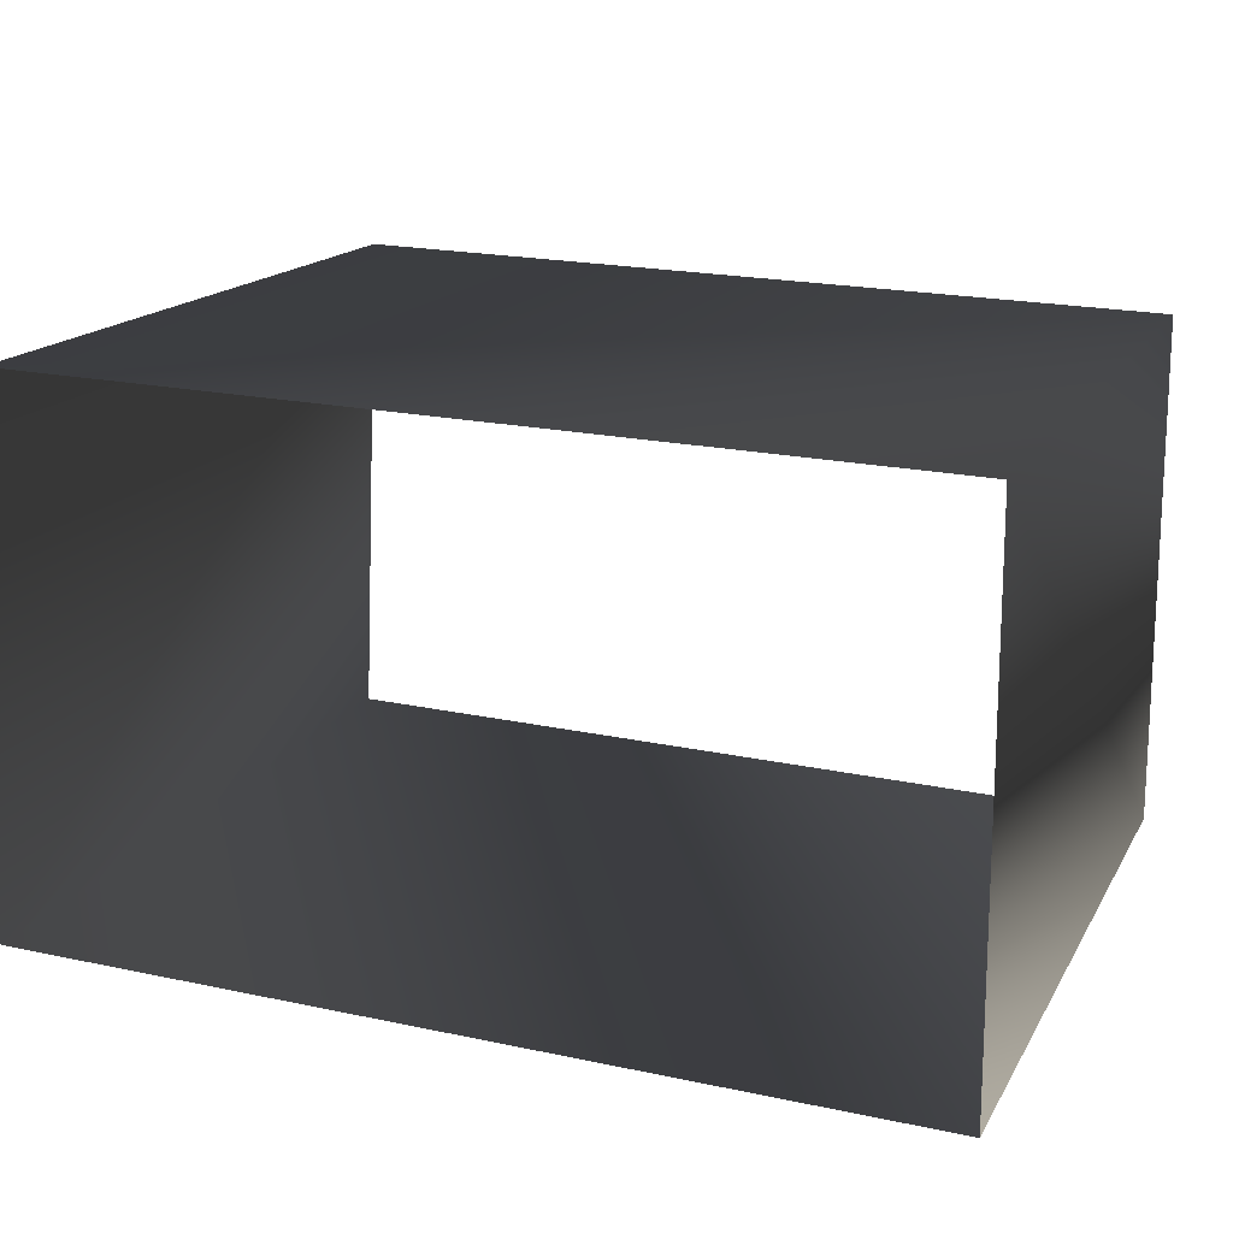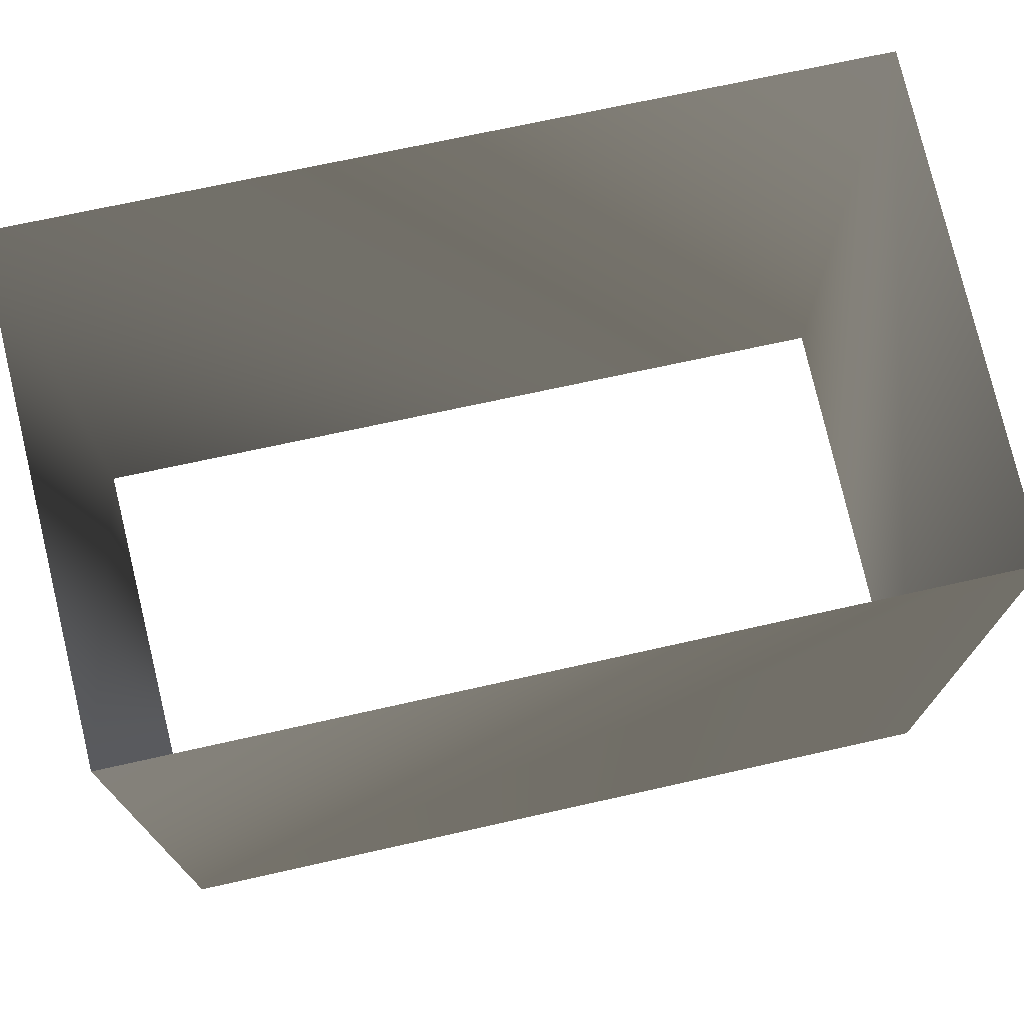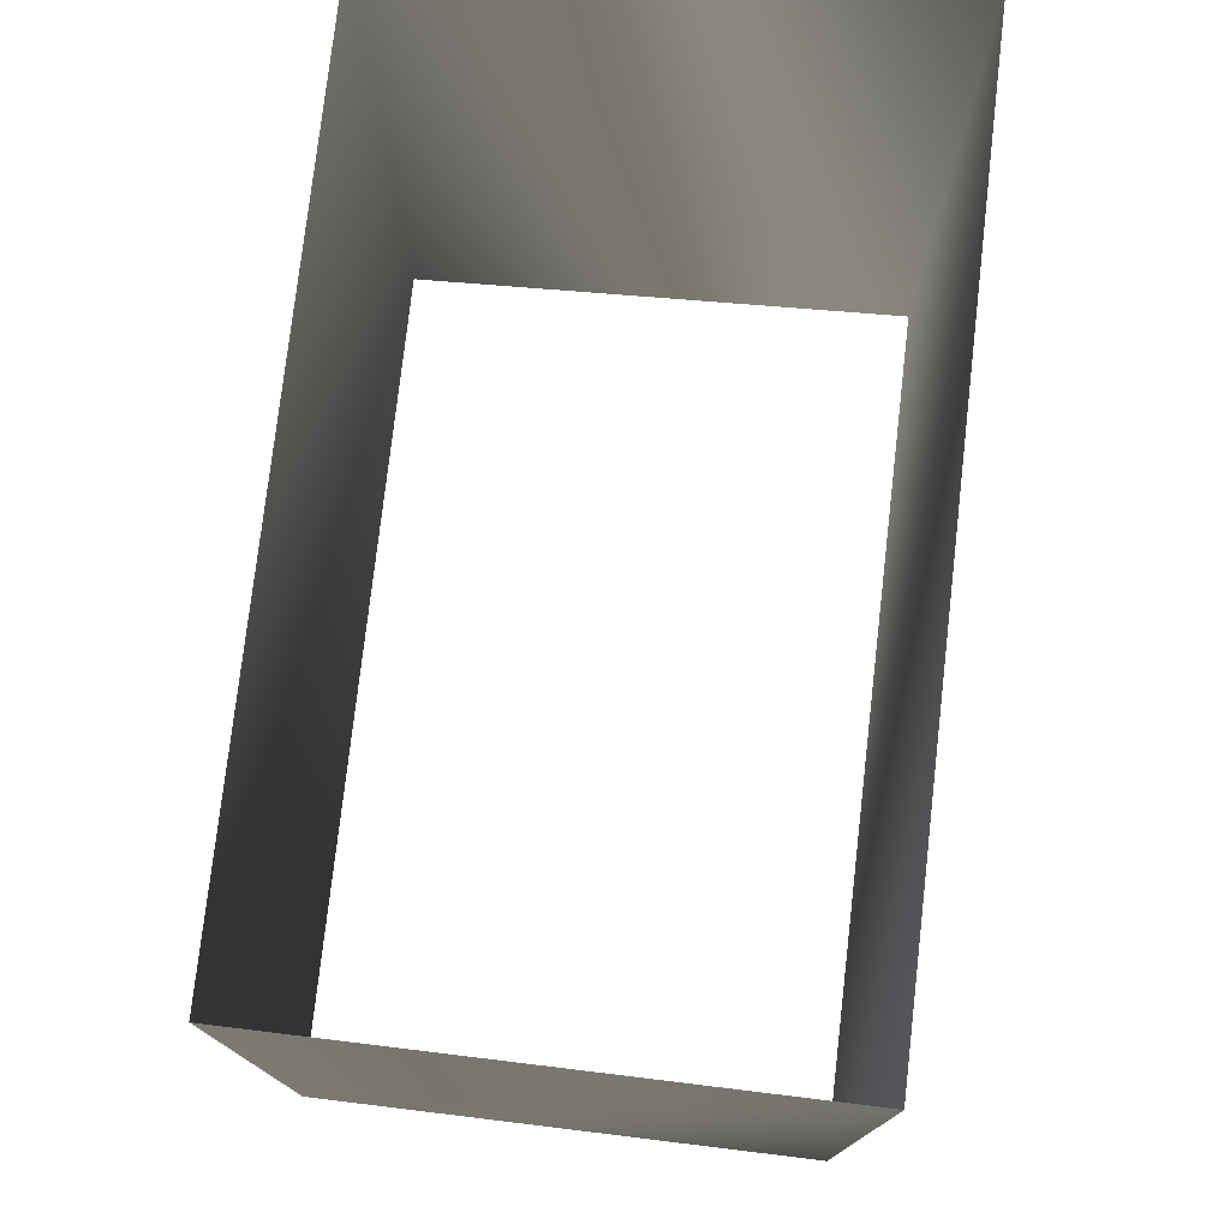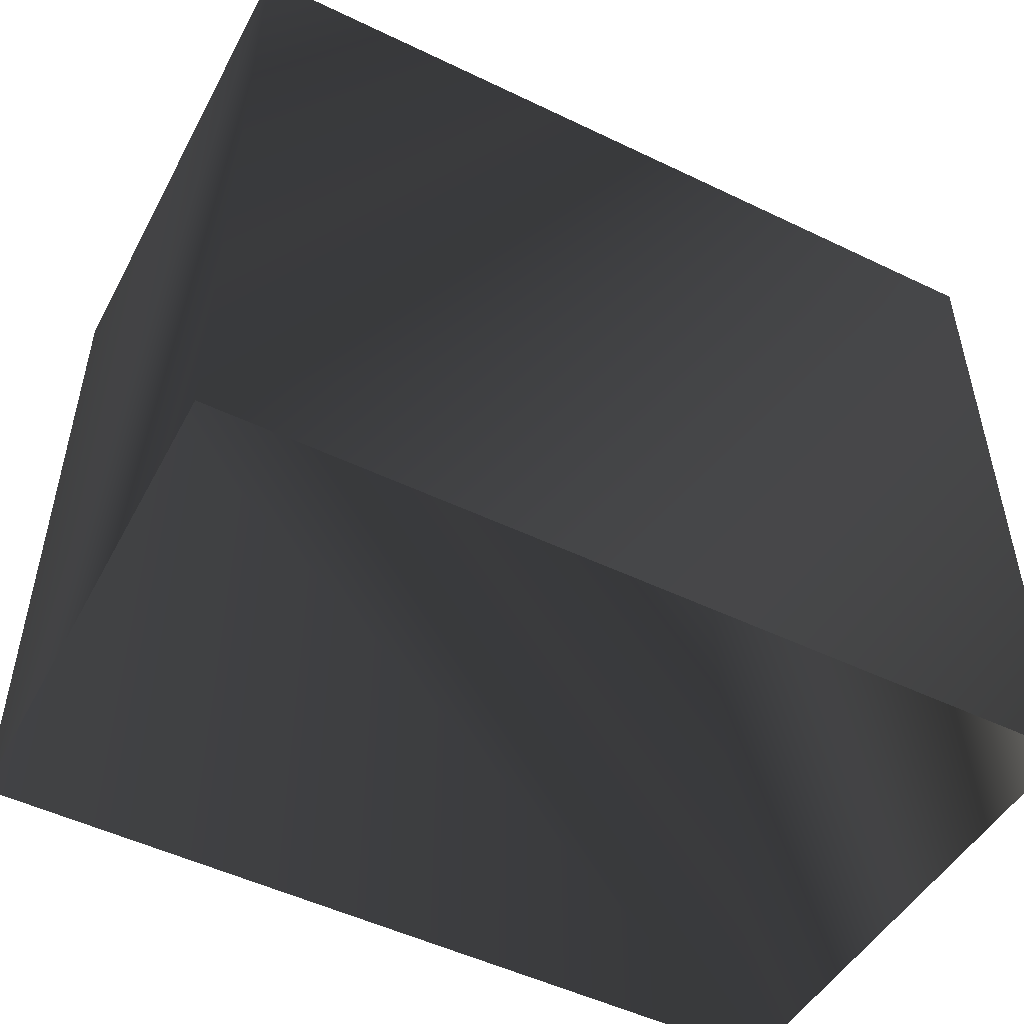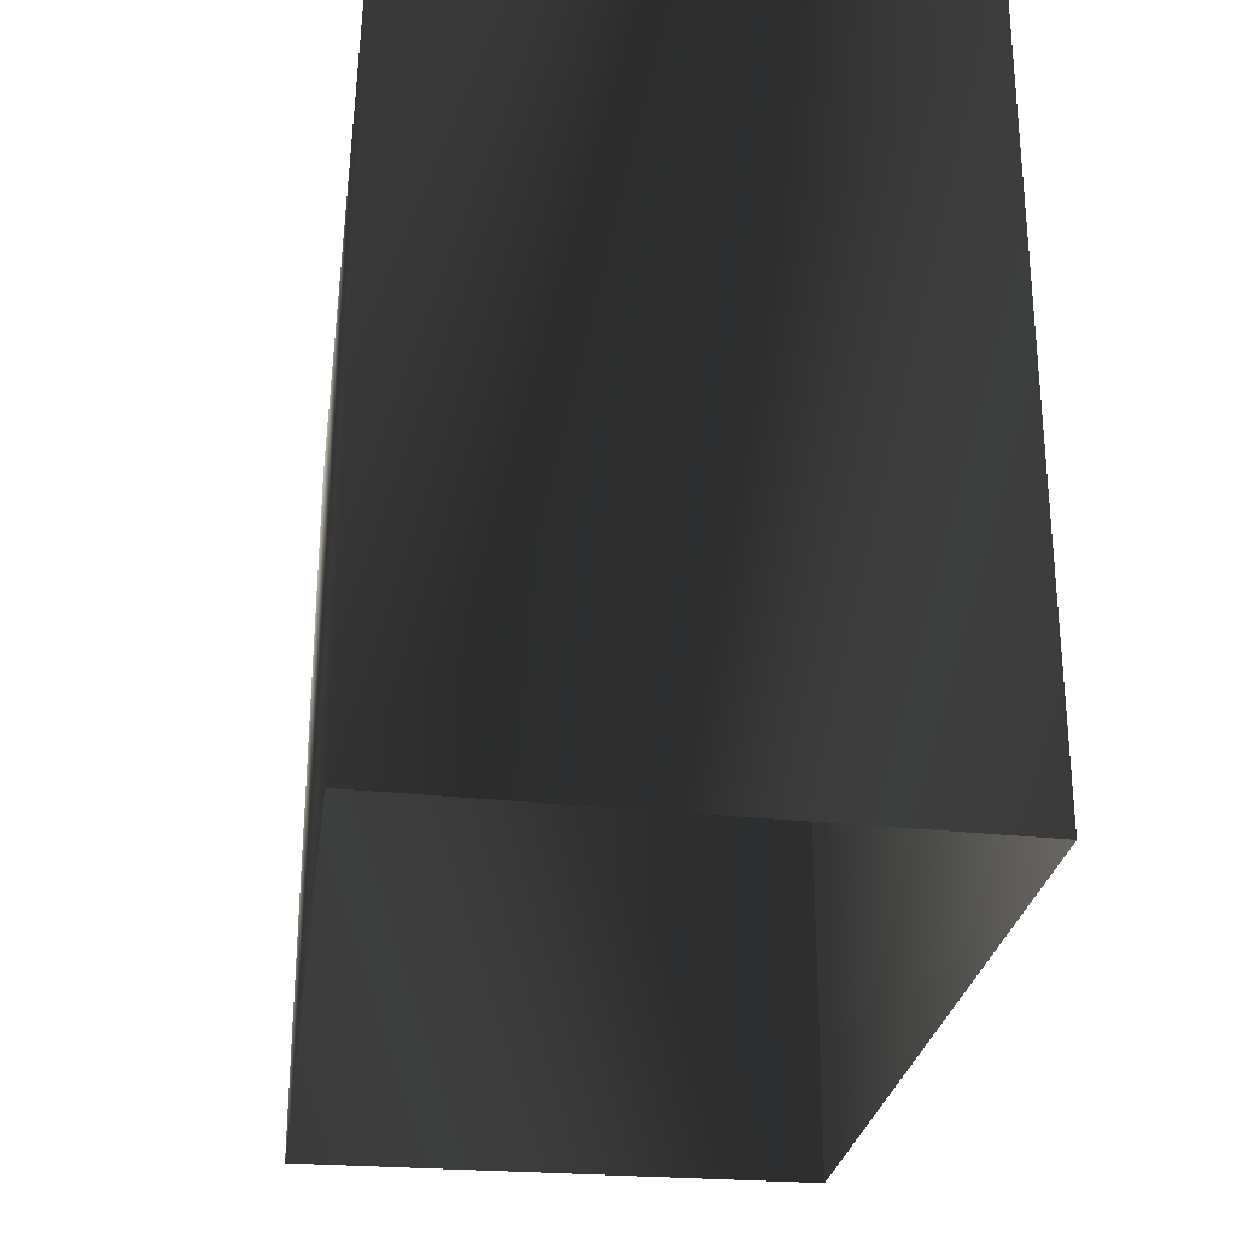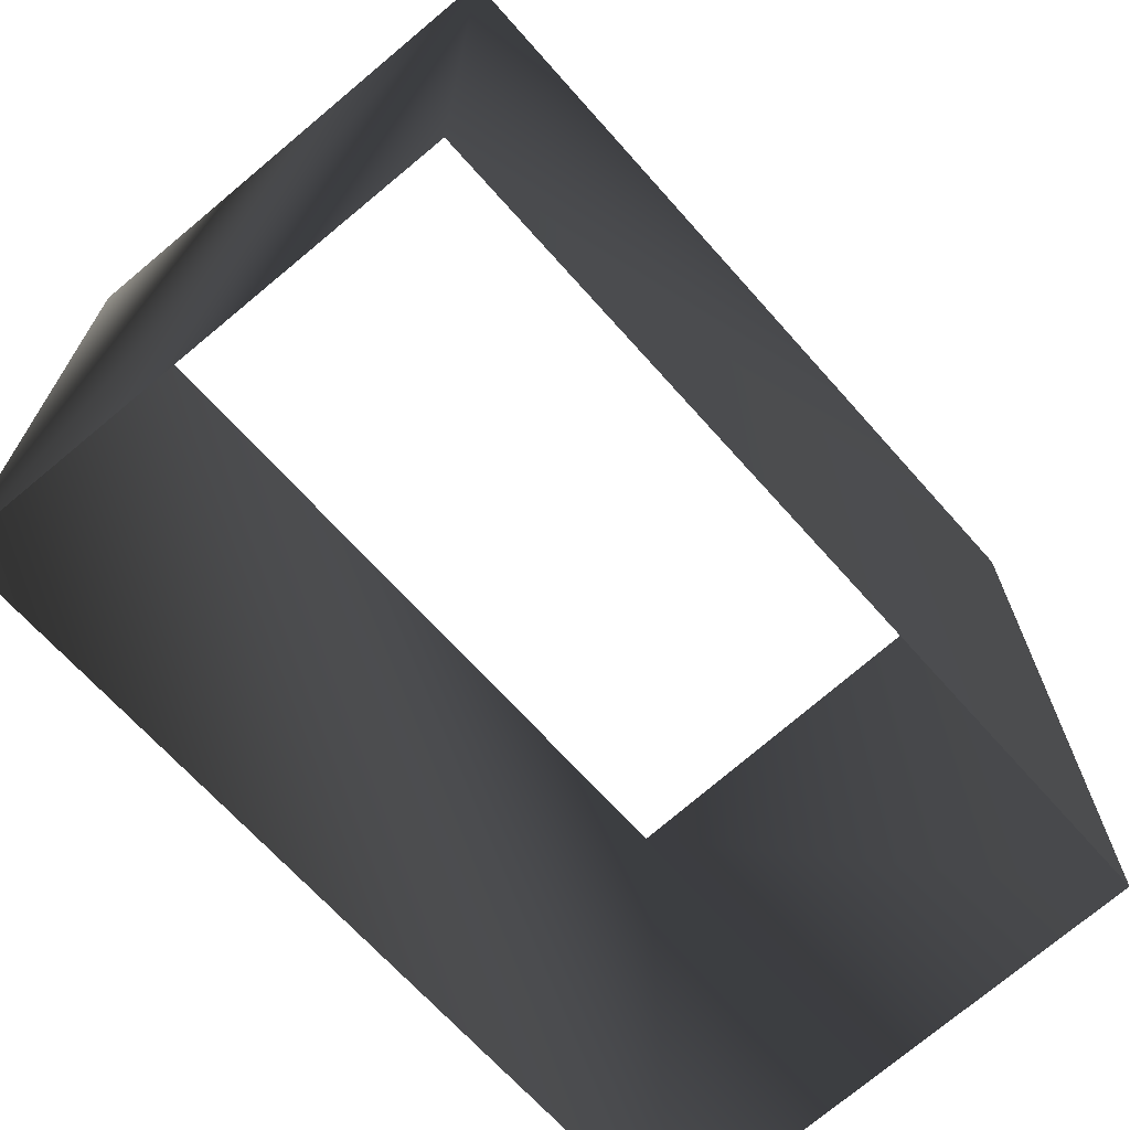
<metadata>
{"format":"obj","ext":"obj","renderer":"f3d","projection":"perspective","resolution":1024,"background":"white","views":[{"elev":16.1,"azim":-159.7,"up":"+Z"},{"elev":73.1,"azim":-14.3,"up":"+Y"},{"elev":76.2,"azim":94.6,"up":"+Y"},{"elev":-50.5,"azim":150.2,"up":"+Y"},{"elev":-27.4,"azim":-99.8,"up":"+Y"},{"elev":-68.5,"azim":-50.1,"up":"+Y"}]}
</metadata>
<code>
g Way_27
v 17 0 10.5
v -24 0 9.25
v -24 0 -15.75
v 18 0 -14.25
v 17 0 10.5
v 17 36 10.5
v -24 36 9.25
v -24 36 -15.75
v 18 36 -14.25
v 17 36 10.5
f 6 2 1
f 2 6 7
f 7 3 2
f 3 7 8
f 8 4 3
f 4 8 9
f 9 5 4
f 5 9 10
f 10 1 5
f 1 10 6

</code>
